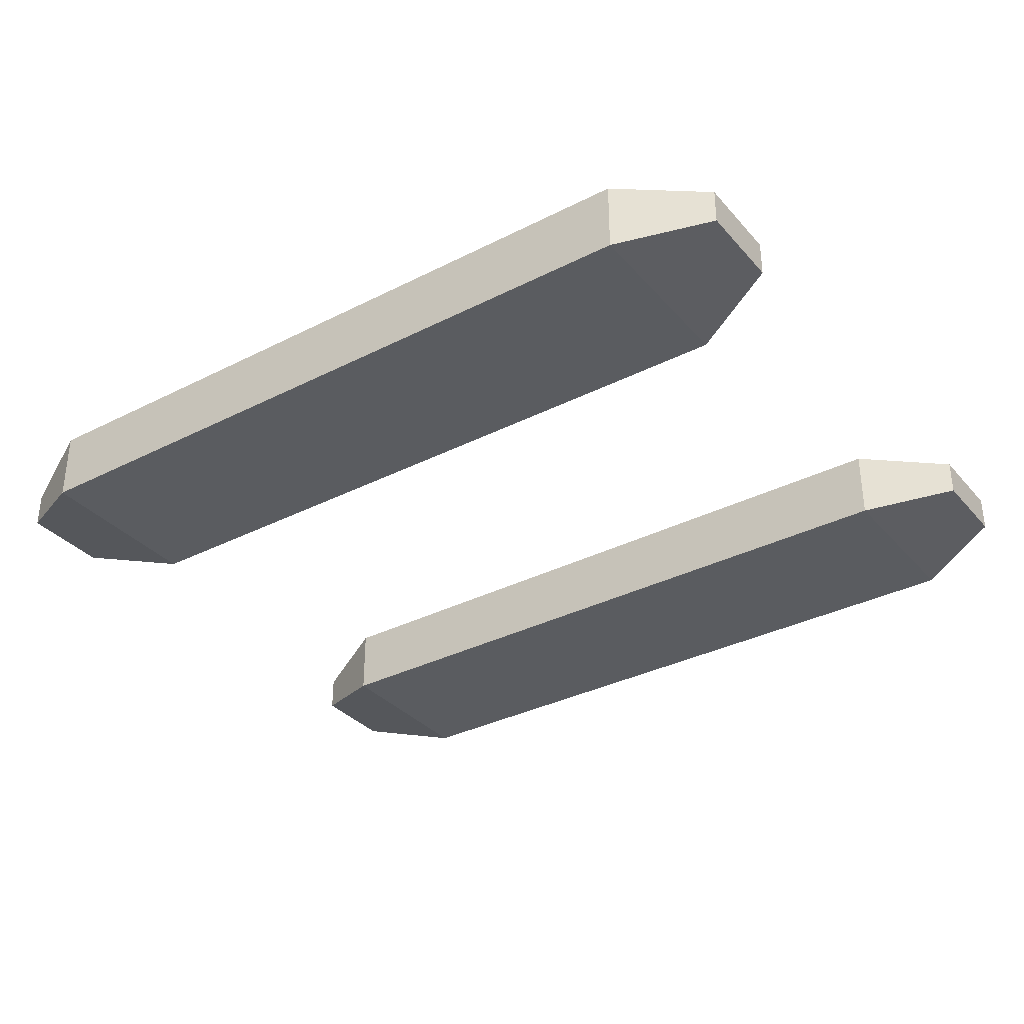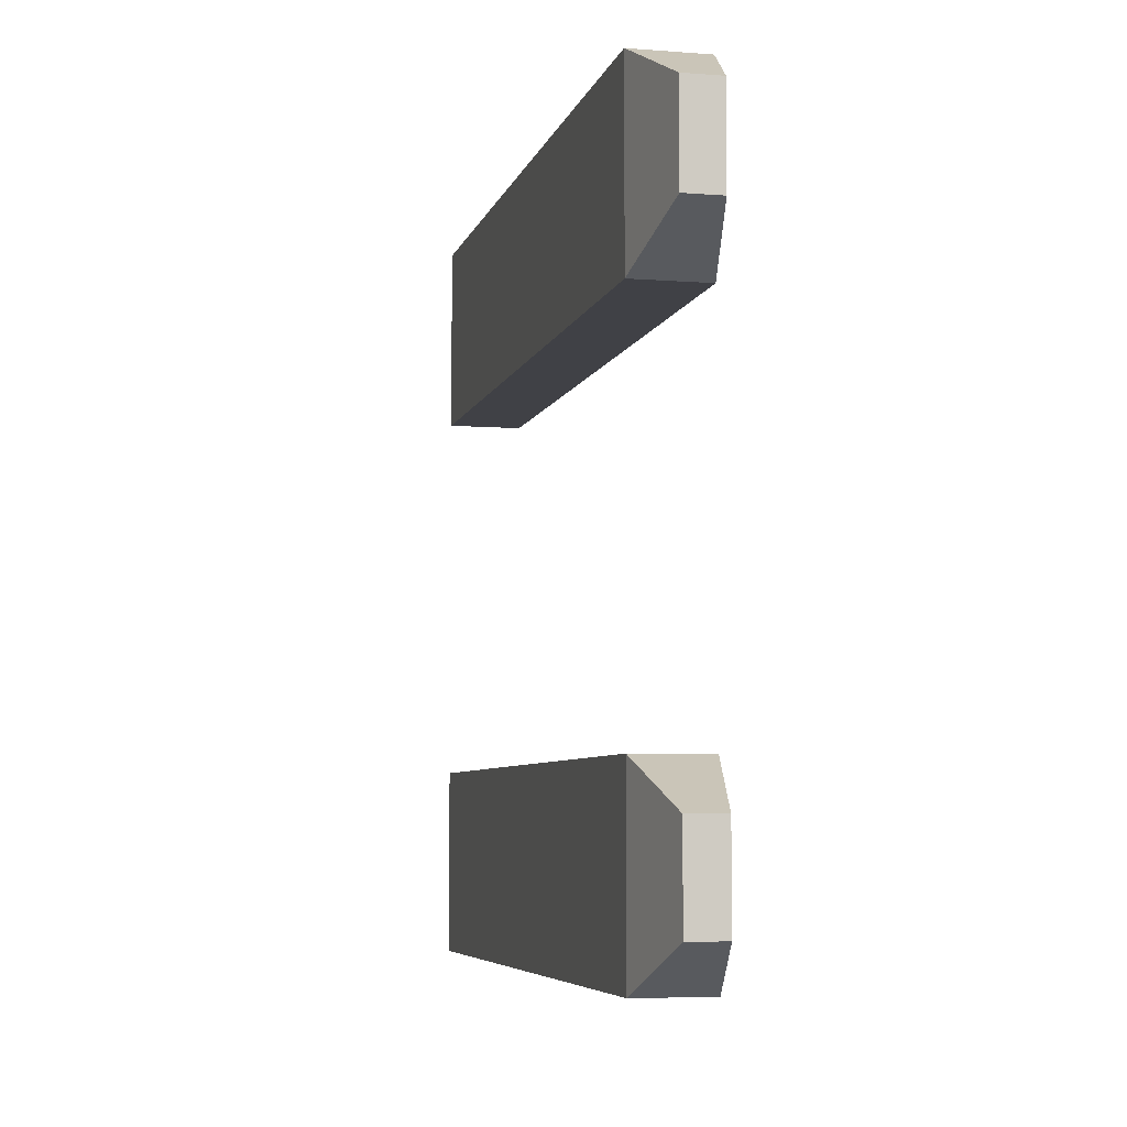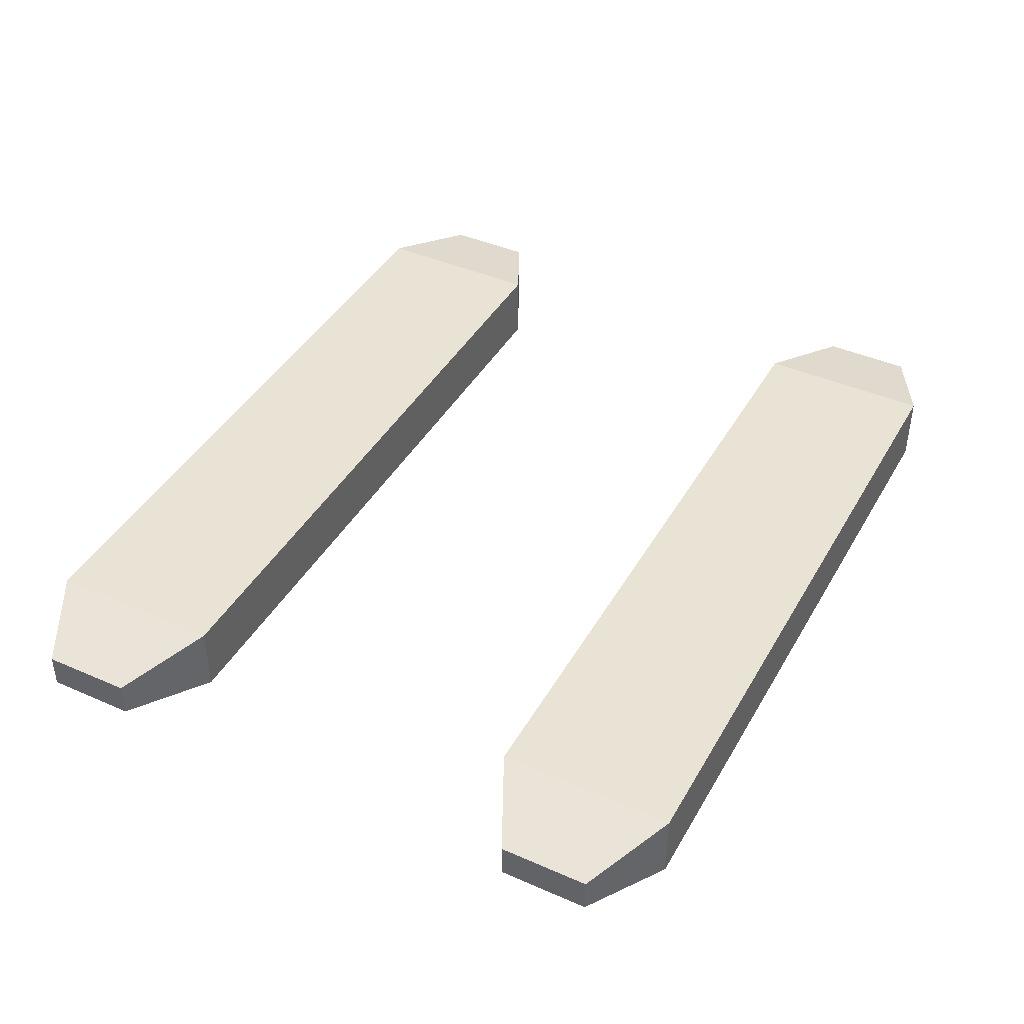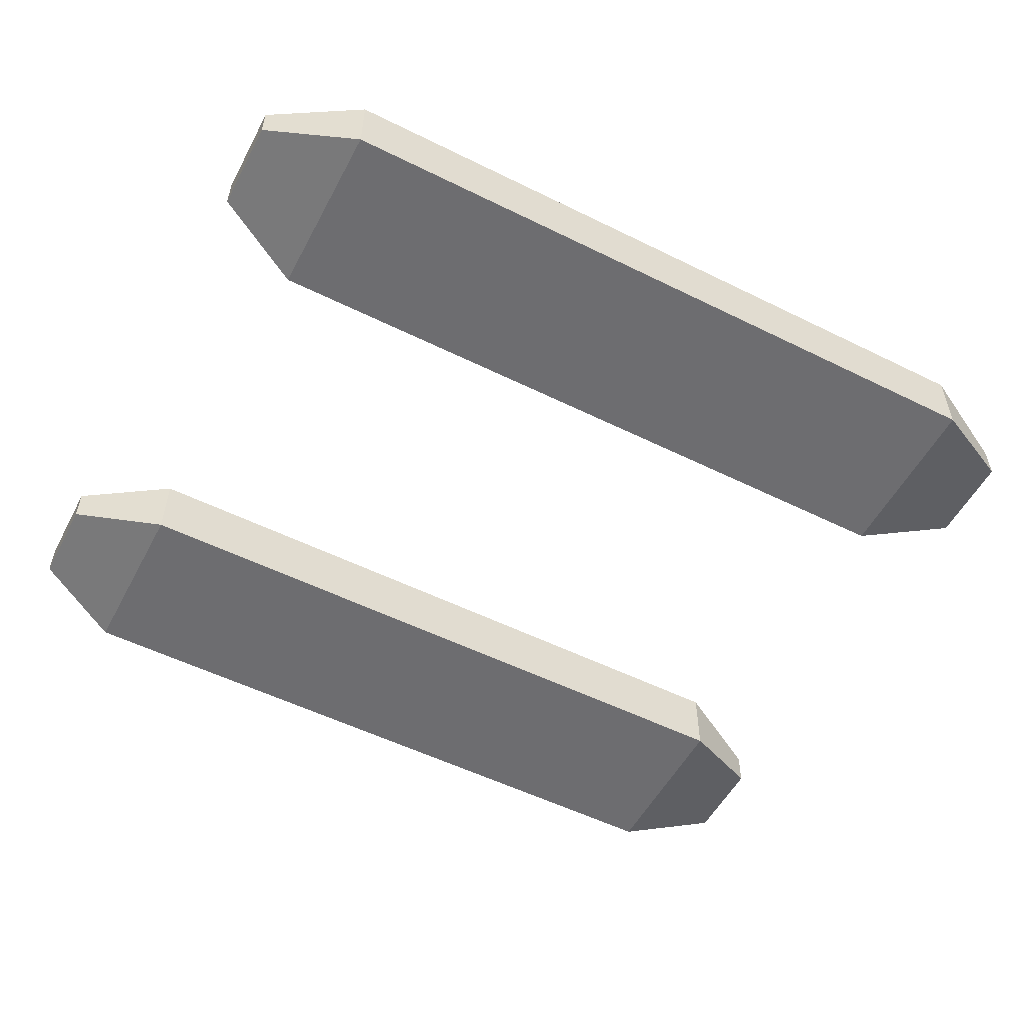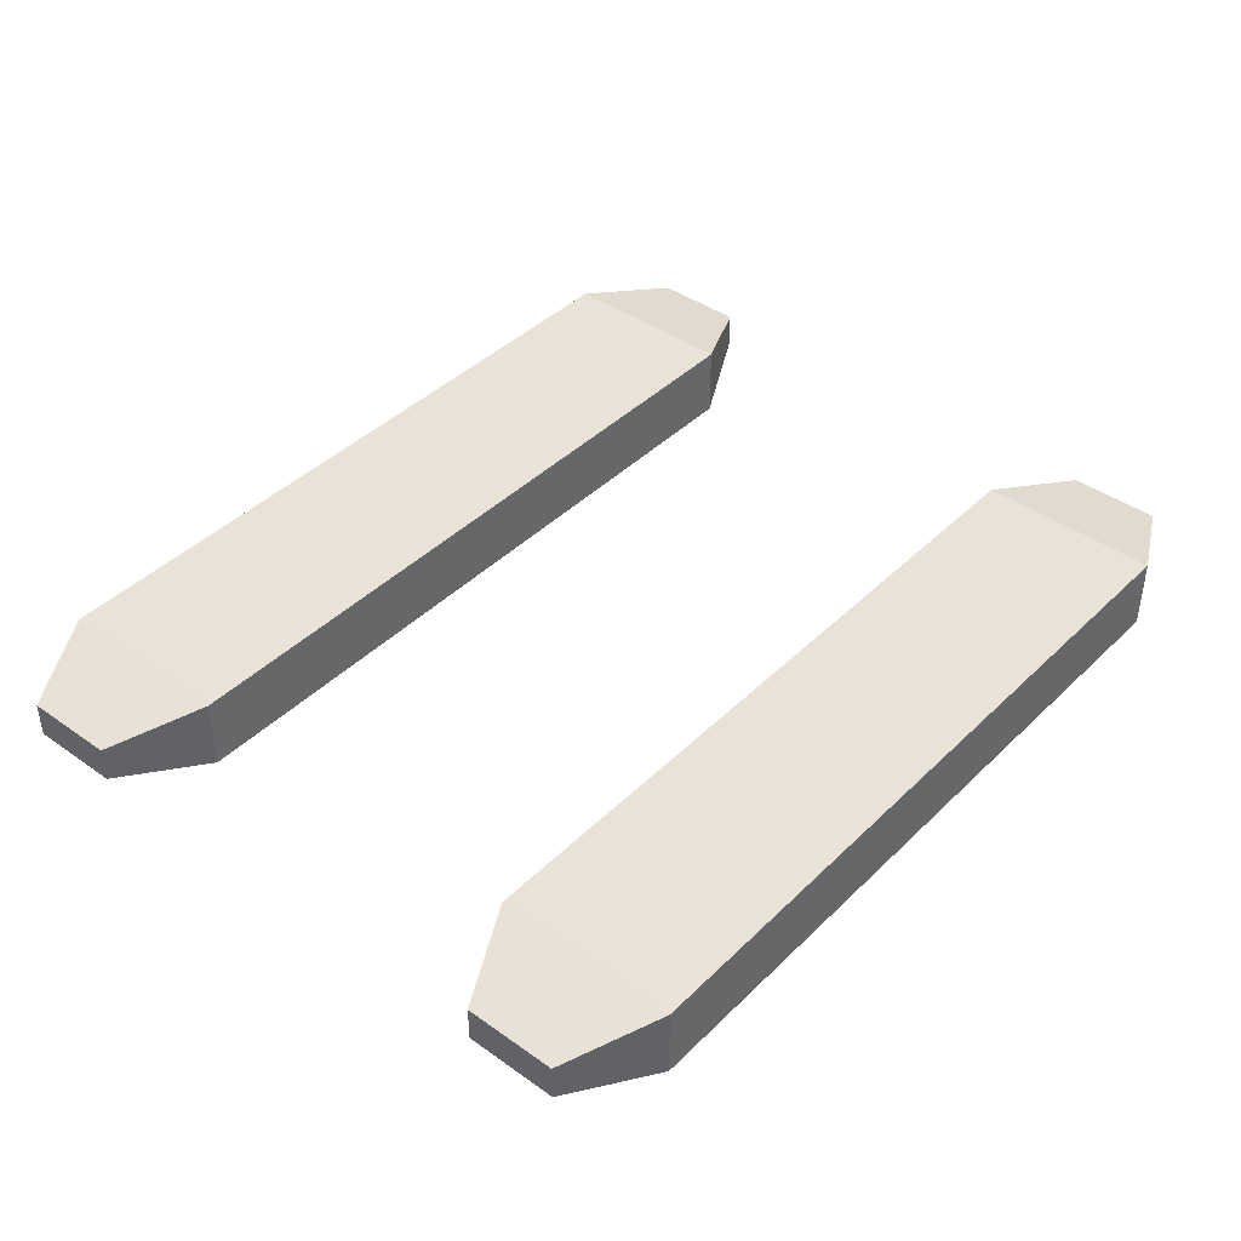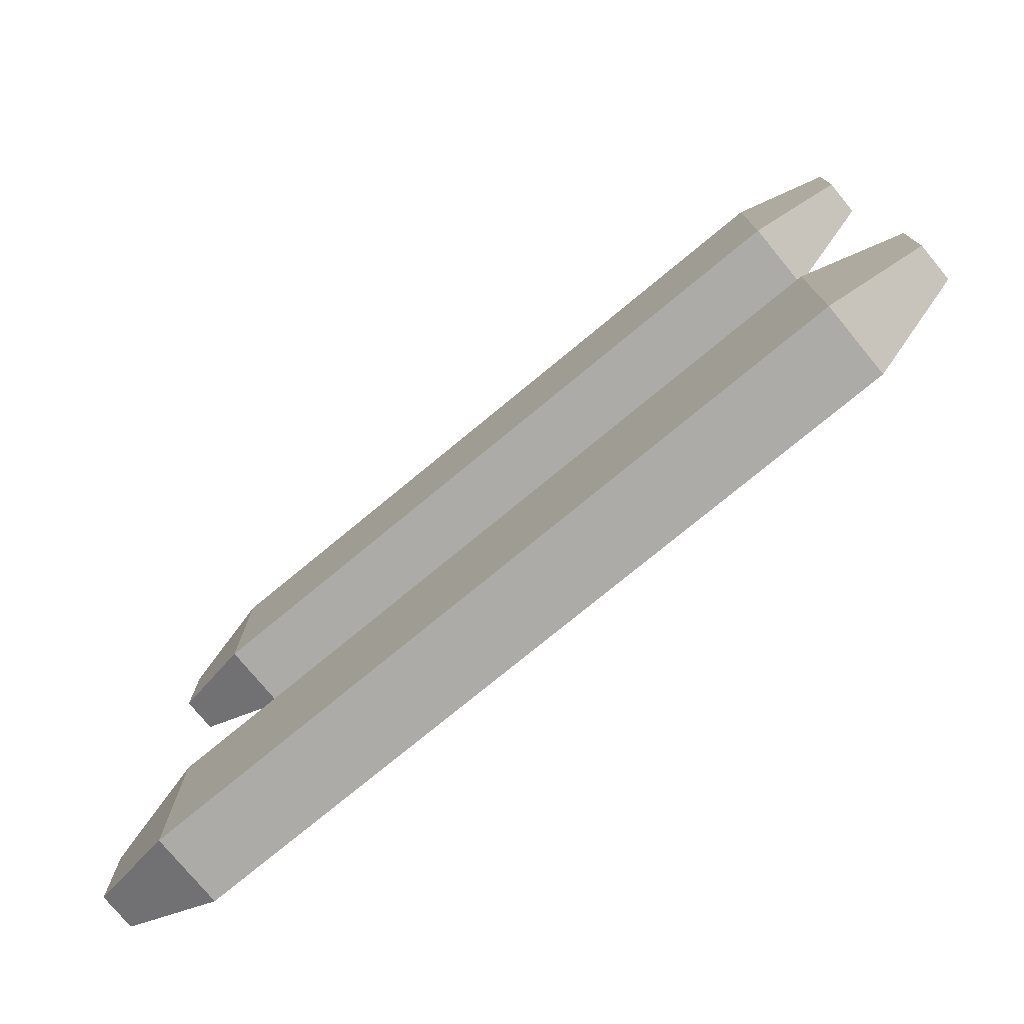
<metadata>
{"format":"obj","ext":"obj","renderer":"f3d","projection":"perspective","resolution":1024,"background":"white","views":[{"elev":-34.0,"azim":34.6,"up":"+Y"},{"elev":-6.0,"azim":76.9,"up":"+Z"},{"elev":42.2,"azim":117.7,"up":"+Y"},{"elev":-54.1,"azim":-27.7,"up":"+Y"},{"elev":41.6,"azim":130.6,"up":"+Y"},{"elev":-76.5,"azim":-140.5,"up":"+Z"}]}
</metadata>
<code>
o RightTrack
v 2 0.4 -2
v 2 -0 -2
v 2 0.4 -1
v 2 -0 -1
v -2 0.4 -2
v -2 -0 -2
v -2 0.4 -1
v -2 -0 -1
v 2.5 0.3 -1.75
v 2.5 0.1 -1.75
v 2.5 0.3 -1.25
v 2.5 0.1 -1.25
v -2 -0 -2
v -2 -0 -1
v -2 0.4 -1
v -2 0.4 -2
v -2.5 0.1 -1.75
v -2.5 0.1 -1.25
v -2.5 0.3 -1.25
v -2.5 0.3 -1.75
f 1 5 7 3
f 4 3 7 8
f 6 8 14 13
f 6 2 4 8
f 3 4 12 11
f 6 5 1 2
f 10 9 11 12
f 2 1 9 10
f 4 2 10 12
f 1 3 11 9
f 16 13 17 20
f 7 5 16 15
f 5 6 13 16
f 8 7 15 14
f 18 19 20 17
f 13 14 18 17
f 15 16 20 19
f 14 15 19 18
o LeftTrack
v 2 0.4 1
v 2 -0 1
v 2 0.4 2
v 2 -0 2
v -2 0.4 1
v -2 -0 1
v -2 0.4 2
v -2 -0 2
v 2.5 0.3 1.25
v 2.5 0.1 1.25
v 2.5 0.3 1.75
v 2.5 0.1 1.75
v -2 -0 1
v -2 -0 2
v -2 0.4 2
v -2 0.4 1
v -2.5 0.1 1.25
v -2.5 0.1 1.75
v -2.5 0.3 1.75
v -2.5 0.3 1.25
f 21 25 27 23
f 24 23 27 28
f 26 28 34 33
f 26 22 24 28
f 23 24 32 31
f 26 25 21 22
f 30 29 31 32
f 22 21 29 30
f 24 22 30 32
f 21 23 31 29
f 36 33 37 40
f 27 25 36 35
f 25 26 33 36
f 28 27 35 34
f 38 39 40 37
f 33 34 38 37
f 35 36 40 39
f 34 35 39 38

</code>
